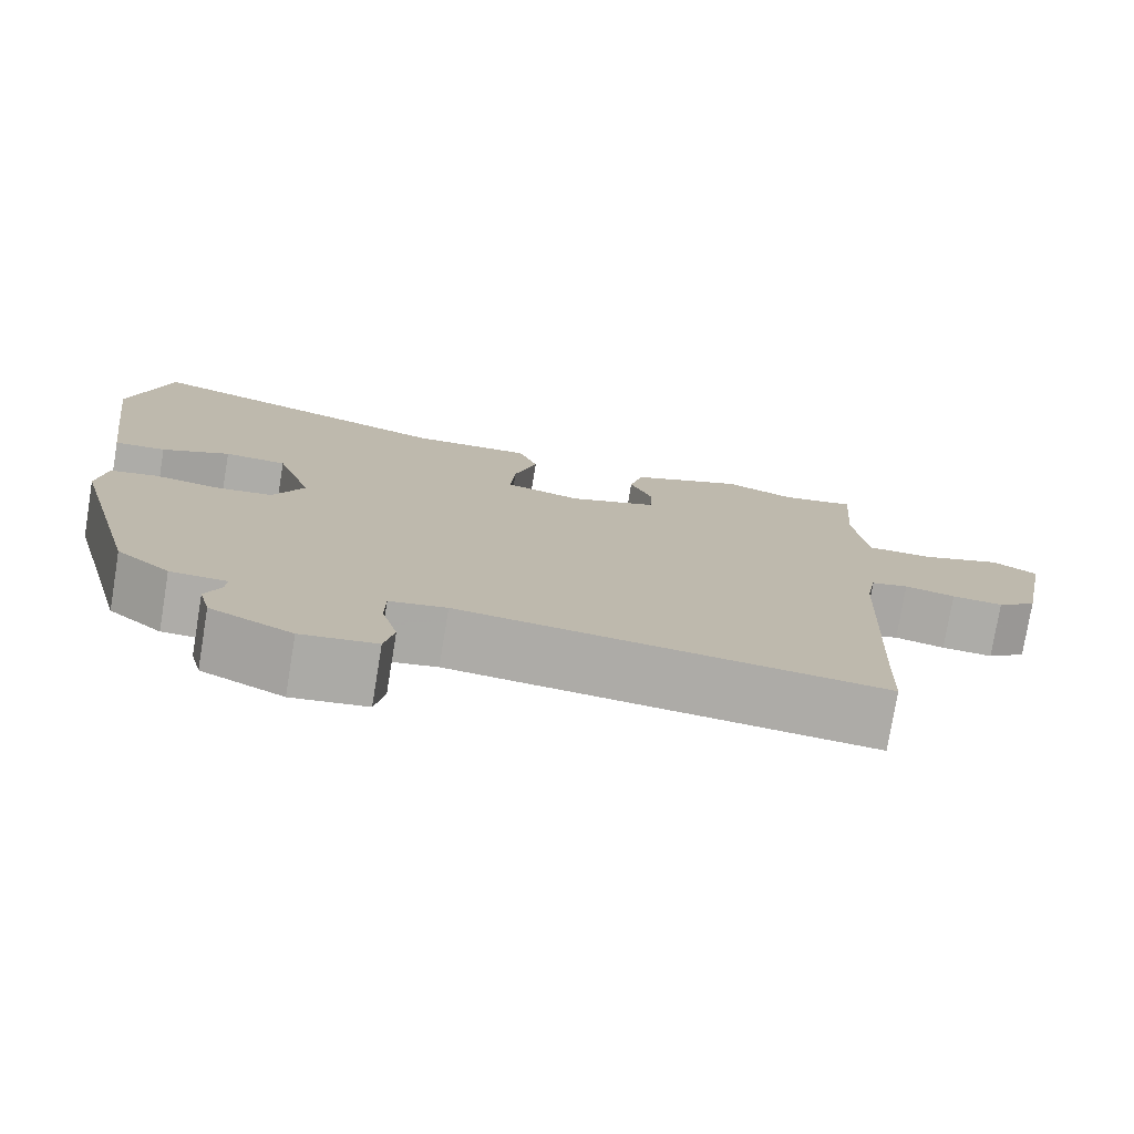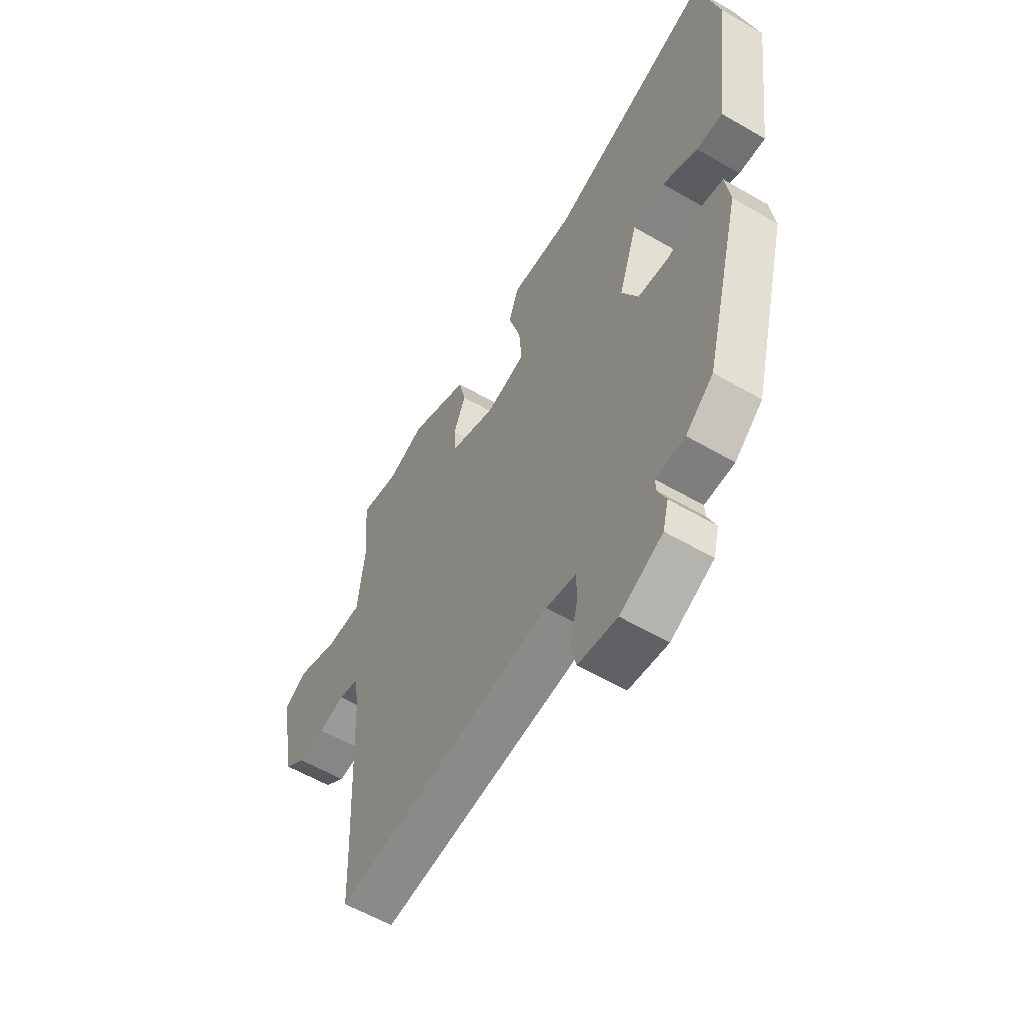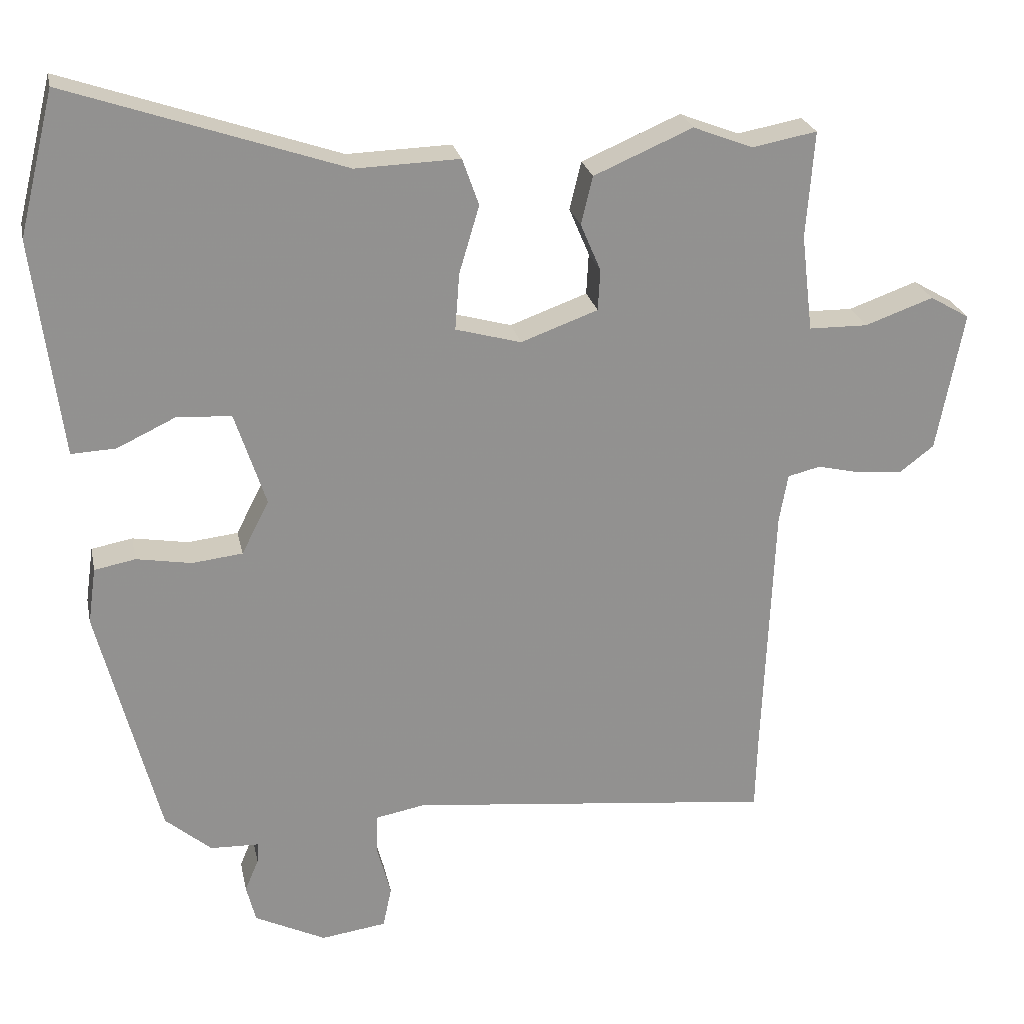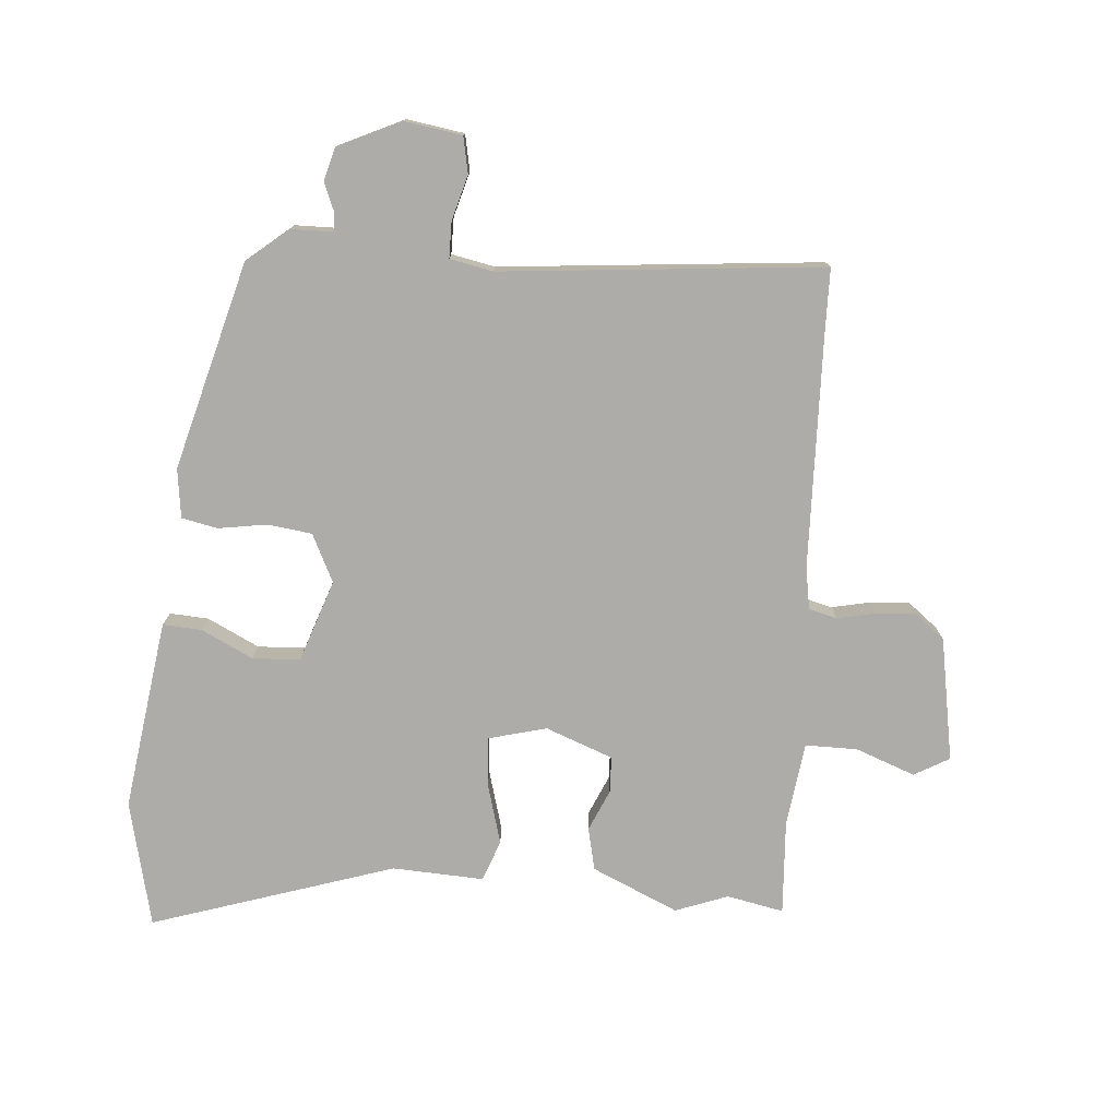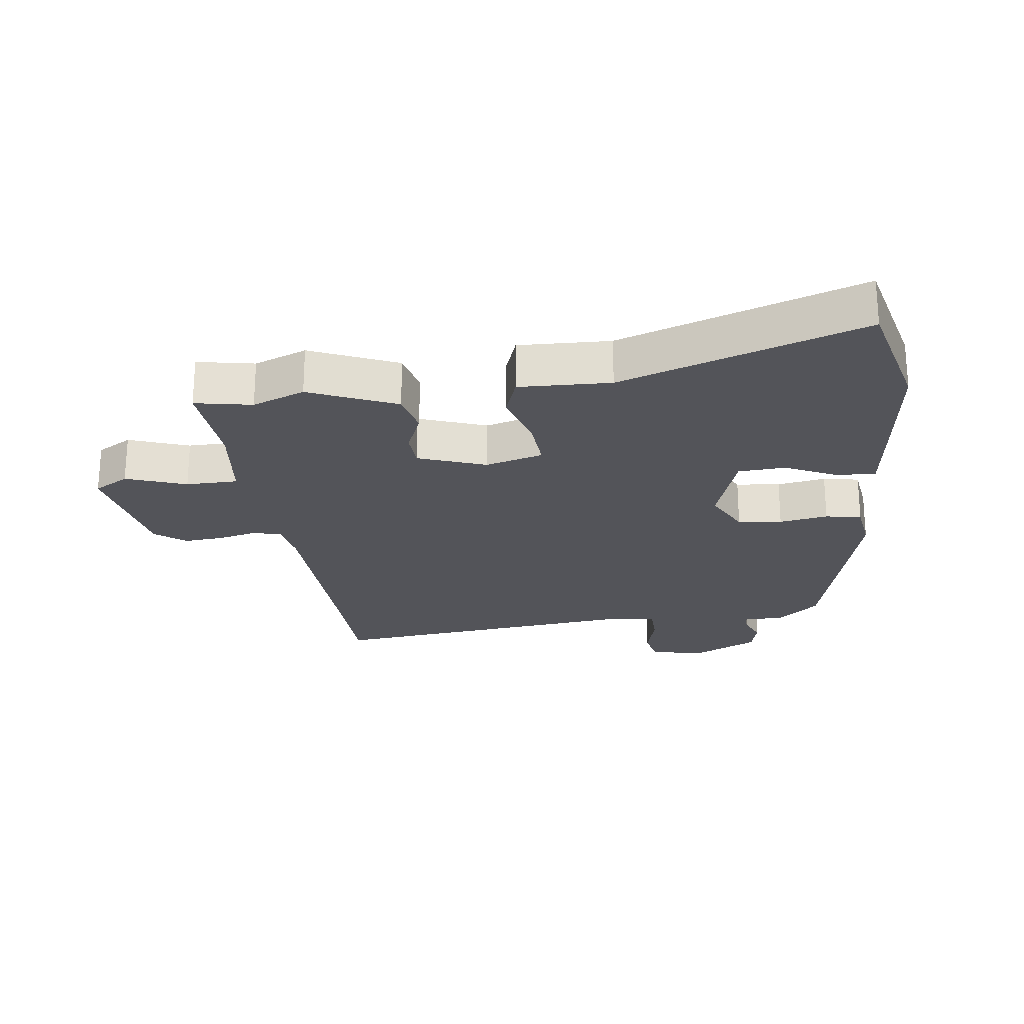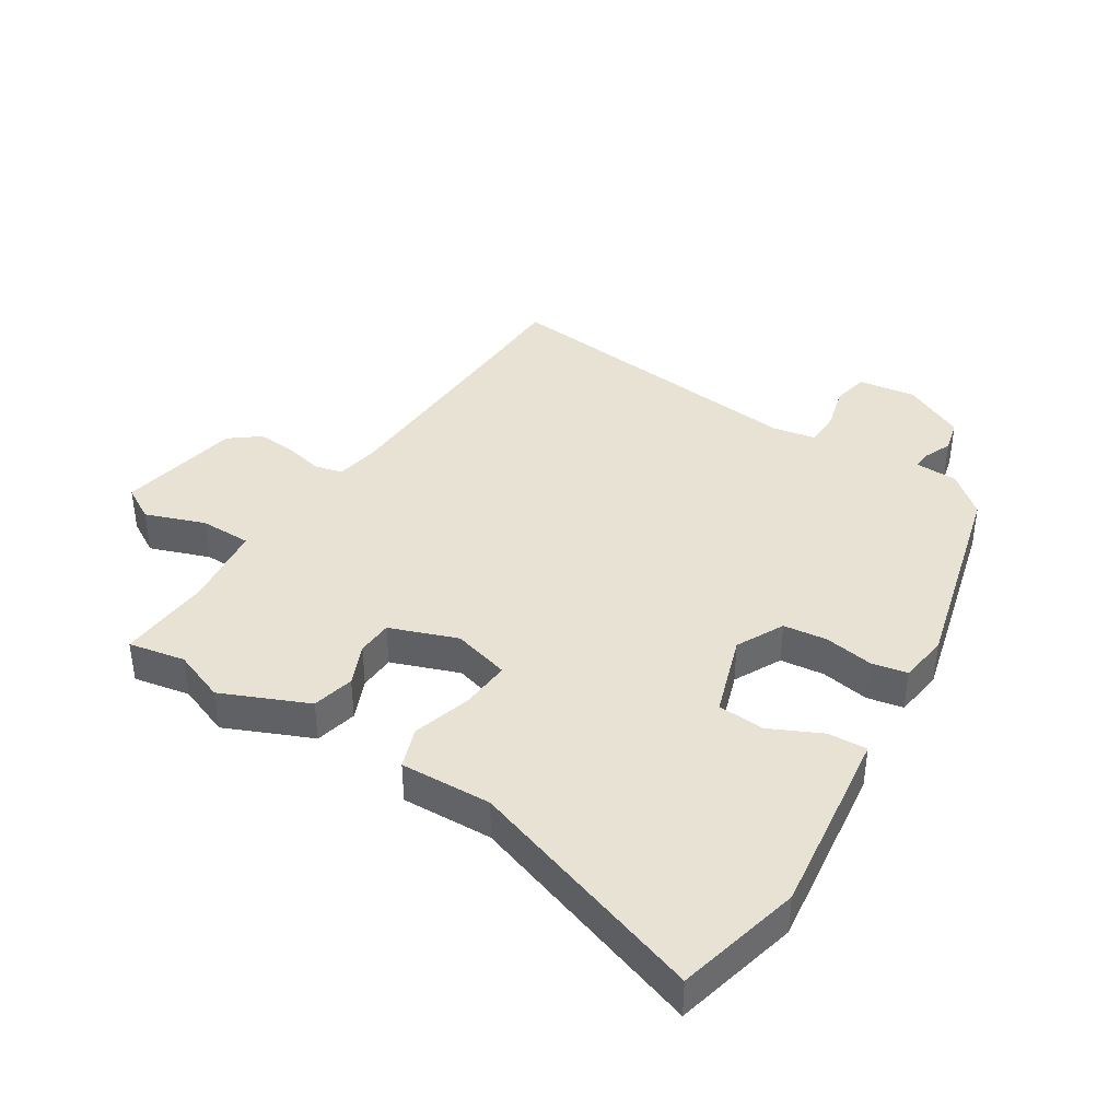
<metadata>
{"format":"obj","ext":"obj","renderer":"f3d","projection":"perspective","resolution":1024,"background":"white","views":[{"elev":-76.8,"azim":170.7,"up":"+Z"},{"elev":-57.9,"azim":58.9,"up":"+Z"},{"elev":24.1,"azim":168.5,"up":"+Z"},{"elev":-76.8,"azim":174.7,"up":"+Y"},{"elev":-23.8,"azim":7.4,"up":"+Y"},{"elev":39.8,"azim":32.3,"up":"+Y"}]}
</metadata>
<code>
v -0.499 0.07 -0.533
v -0.502 0.07 -0.426
v -0.517 0.07 -0.065
v -0.529 0.07 0.002
v -0.574 0.07 0.013
v -0.635 0.07 -0.001
v -0.697 0.07 -0.006
v -0.745 0.07 0.031
v -0.782 0.07 0.226
v -0.727 0.07 0.258
v -0.632 0.07 0.224
v -0.55 0.07 0.225
v -0.534 0.07 0.359
v -0.545 0.07 0.508
v -0.455 0.07 0.491
v -0.372 0.07 0.523
v -0.235 0.07 0.464
v -0.219 0.07 0.397
v -0.247 0.07 0.331
v -0.244 0.07 0.274
v -0.137 0.07 0.235
v -0.046 0.07 0.26
v -0.052 0.07 0.339
v -0.08 0.07 0.433
v -0.057 0.07 0.498
v 0.088 0.07 0.493
v 0.47 0.07 0.622
v 0.519 0.07 0.424
v 0.495 0.07 0.236
v 0.48 0.07 0.121
v 0.418 0.07 0.124
v 0.336 0.07 0.163
v 0.261 0.07 0.158
v 0.218 0.07 0.028
v 0.256 0.07 -0.047
v 0.326 0.07 -0.055
v 0.403 0.07 -0.042
v 0.46 0.07 -0.053
v 0.471 0.07 -0.131
v 0.386 0.07 -0.46
v 0.322 0.07 -0.514
v 0.254 0.07 -0.516
v 0.256 0.07 -0.545
v 0.275 0.07 -0.59
v 0.262 0.07 -0.642
v 0.163 0.07 -0.69
v 0.072 0.07 -0.677
v 0.06 0.07 -0.62
v 0.079 0.07 -0.549
v 0.078 0.07 -0.492
v 0.009 0.07 -0.479
v -0.499 0 -0.533
v -0.502 0 -0.426
v -0.517 0 -0.065
v -0.529 0 0.002
v -0.574 0 0.013
v -0.635 0 -0.001
v -0.697 0 -0.006
v -0.745 0 0.031
v -0.782 0 0.226
v -0.727 0 0.258
v -0.632 0 0.224
v -0.55 0 0.225
v -0.534 0 0.359
v -0.545 0 0.508
v -0.455 0 0.491
v -0.372 0 0.523
v -0.235 0 0.464
v -0.219 0 0.397
v -0.247 0 0.331
v -0.244 0 0.274
v -0.137 0 0.235
v -0.046 0 0.26
v -0.052 0 0.339
v -0.08 0 0.433
v -0.057 0 0.498
v 0.088 0 0.493
v 0.47 0 0.622
v 0.519 0 0.424
v 0.495 0 0.236
v 0.48 0 0.121
v 0.418 0 0.124
v 0.336 0 0.163
v 0.261 0 0.158
v 0.218 0 0.028
v 0.256 0 -0.047
v 0.326 0 -0.055
v 0.403 0 -0.042
v 0.46 0 -0.053
v 0.471 0 -0.131
v 0.386 0 -0.46
v 0.322 0 -0.514
v 0.254 0 -0.516
v 0.256 0 -0.545
v 0.275 0 -0.59
v 0.262 0 -0.642
v 0.163 0 -0.69
v 0.072 0 -0.677
v 0.06 0 -0.62
v 0.079 0 -0.549
v 0.078 0 -0.492
v 0.009 0 -0.479
f 46 47 48 49
f 46 49 50
f 43 44 45 46
f 42 43 46 50
f 41 42 50 51
f 39 40 41 51
f 36 37 38 39
f 35 36 39 51
f 29 30 31 32
f 29 32 33
f 26 27 28 29
f 26 29 33
f 23 24 25 26
f 22 23 26 33
f 21 22 33 34
f 16 17 18 19
f 15 16 19 20
f 13 14 15 20
f 12 13 20 21
f 8 9 10 11
f 8 11 12
f 5 6 7 8
f 5 8 12 21
f 35 51 1 2
f 34 35 2 3
f 4 5 21 34
f 3 4 34
f 100 99 98 97
f 101 100 97
f 97 96 95 94
f 101 97 94 93
f 102 101 93 92
f 102 92 91 90
f 90 89 88 87
f 102 90 87 86
f 83 82 81 80
f 84 83 80
f 80 79 78 77
f 84 80 77
f 77 76 75 74
f 84 77 74 73
f 85 84 73 72
f 70 69 68 67
f 71 70 67 66
f 71 66 65 64
f 72 71 64 63
f 62 61 60 59
f 63 62 59
f 59 58 57 56
f 72 63 59 56
f 53 52 102 86
f 54 53 86 85
f 85 72 56 55
f 85 55 54
f 1 52 53 2
f 2 53 54 3
f 3 54 55 4
f 4 55 56 5
f 5 56 57 6
f 6 57 58 7
f 7 58 59 8
f 8 59 60 9
f 9 60 61 10
f 10 61 62 11
f 11 62 63 12
f 12 63 64 13
f 13 64 65 14
f 14 65 66 15
f 15 66 67 16
f 16 67 68 17
f 17 68 69 18
f 18 69 70 19
f 19 70 71 20
f 20 71 72 21
f 21 72 73 22
f 22 73 74 23
f 23 74 75 24
f 24 75 76 25
f 25 76 77 26
f 26 77 78 27
f 27 78 79 28
f 28 79 80 29
f 29 80 81 30
f 30 81 82 31
f 31 82 83 32
f 32 83 84 33
f 33 84 85 34
f 34 85 86 35
f 35 86 87 36
f 36 87 88 37
f 37 88 89 38
f 38 89 90 39
f 39 90 91 40
f 40 91 92 41
f 41 92 93 42
f 42 93 94 43
f 43 94 95 44
f 44 95 96 45
f 45 96 97 46
f 46 97 98 47
f 47 98 99 48
f 48 99 100 49
f 49 100 101 50
f 50 101 102 51
f 51 102 52 1

</code>
